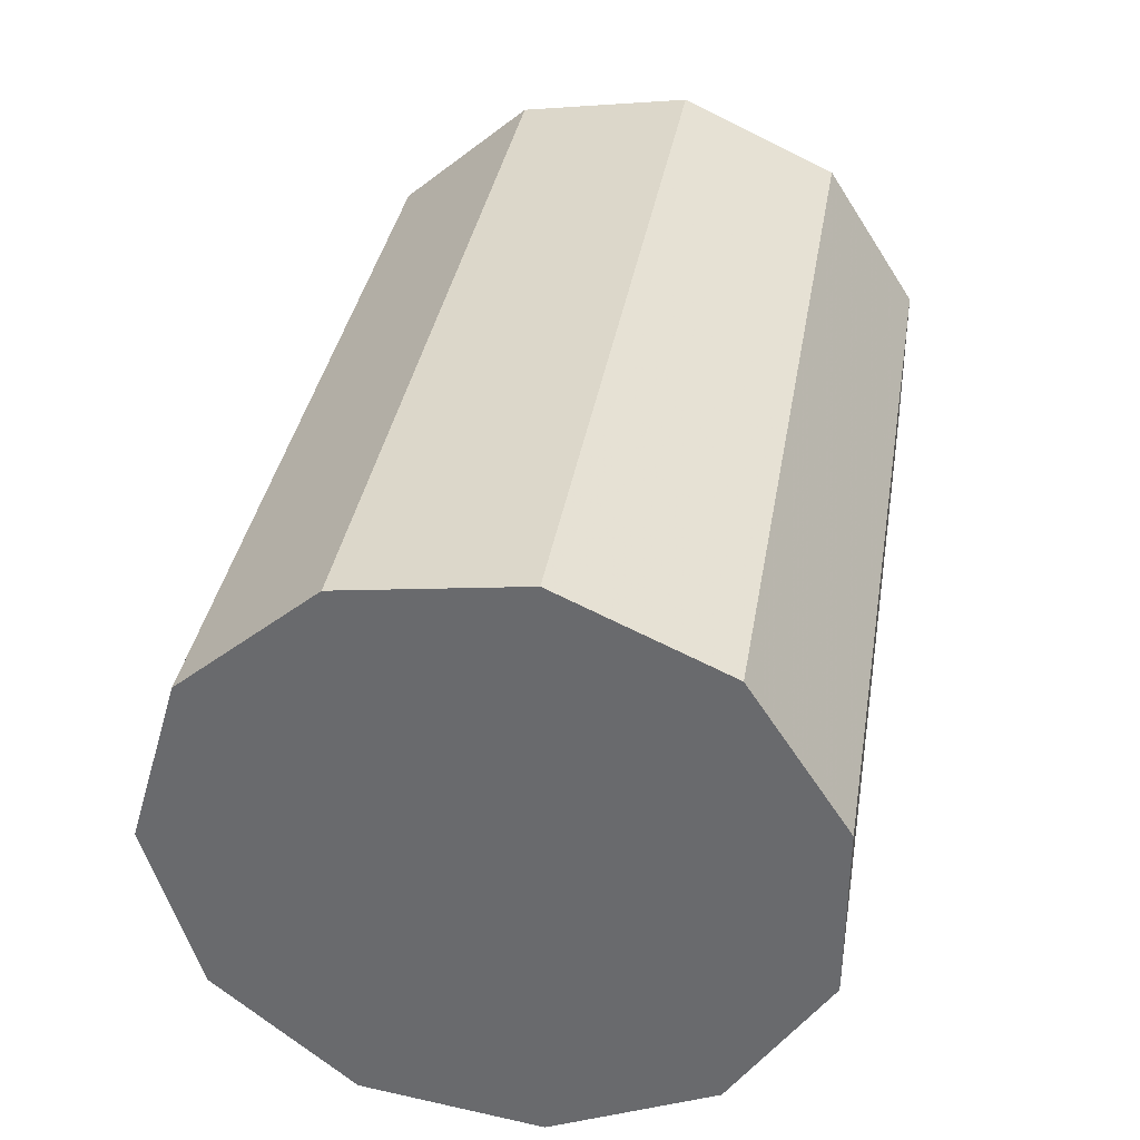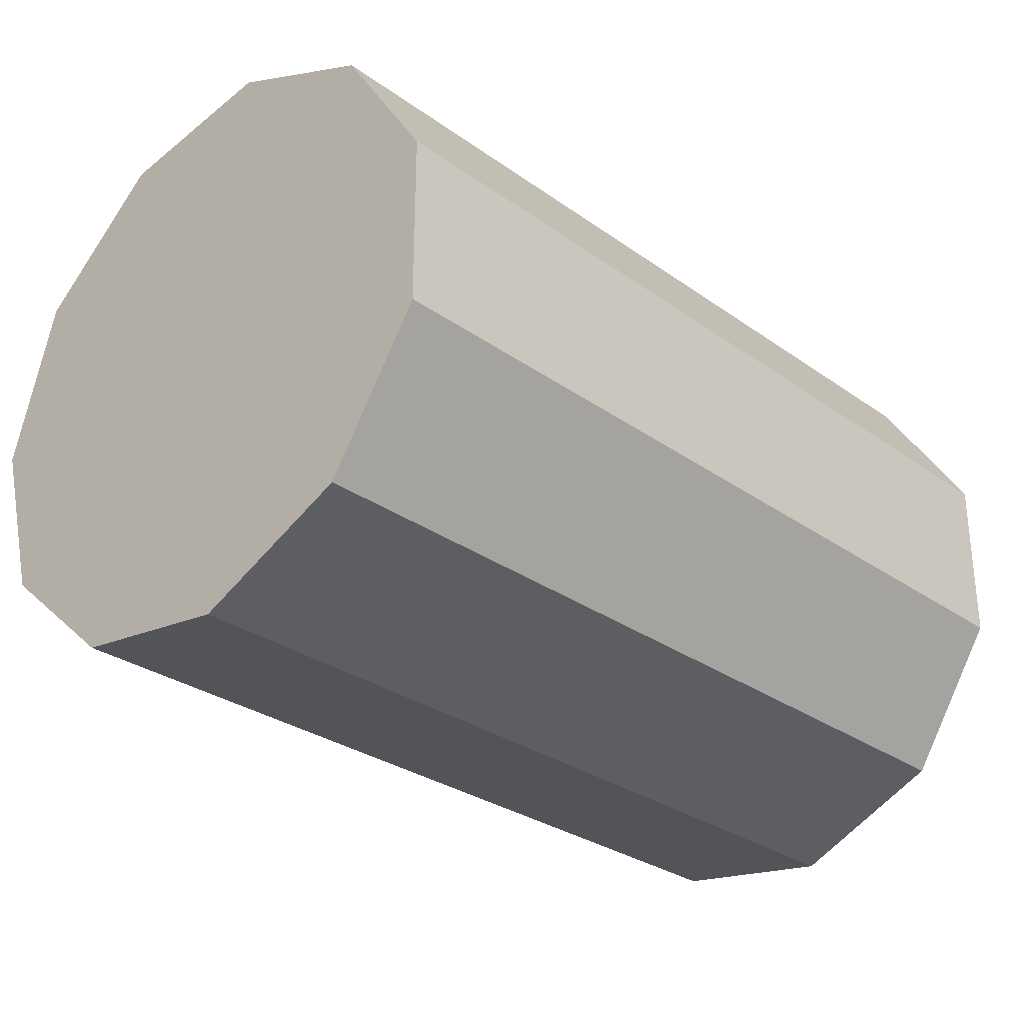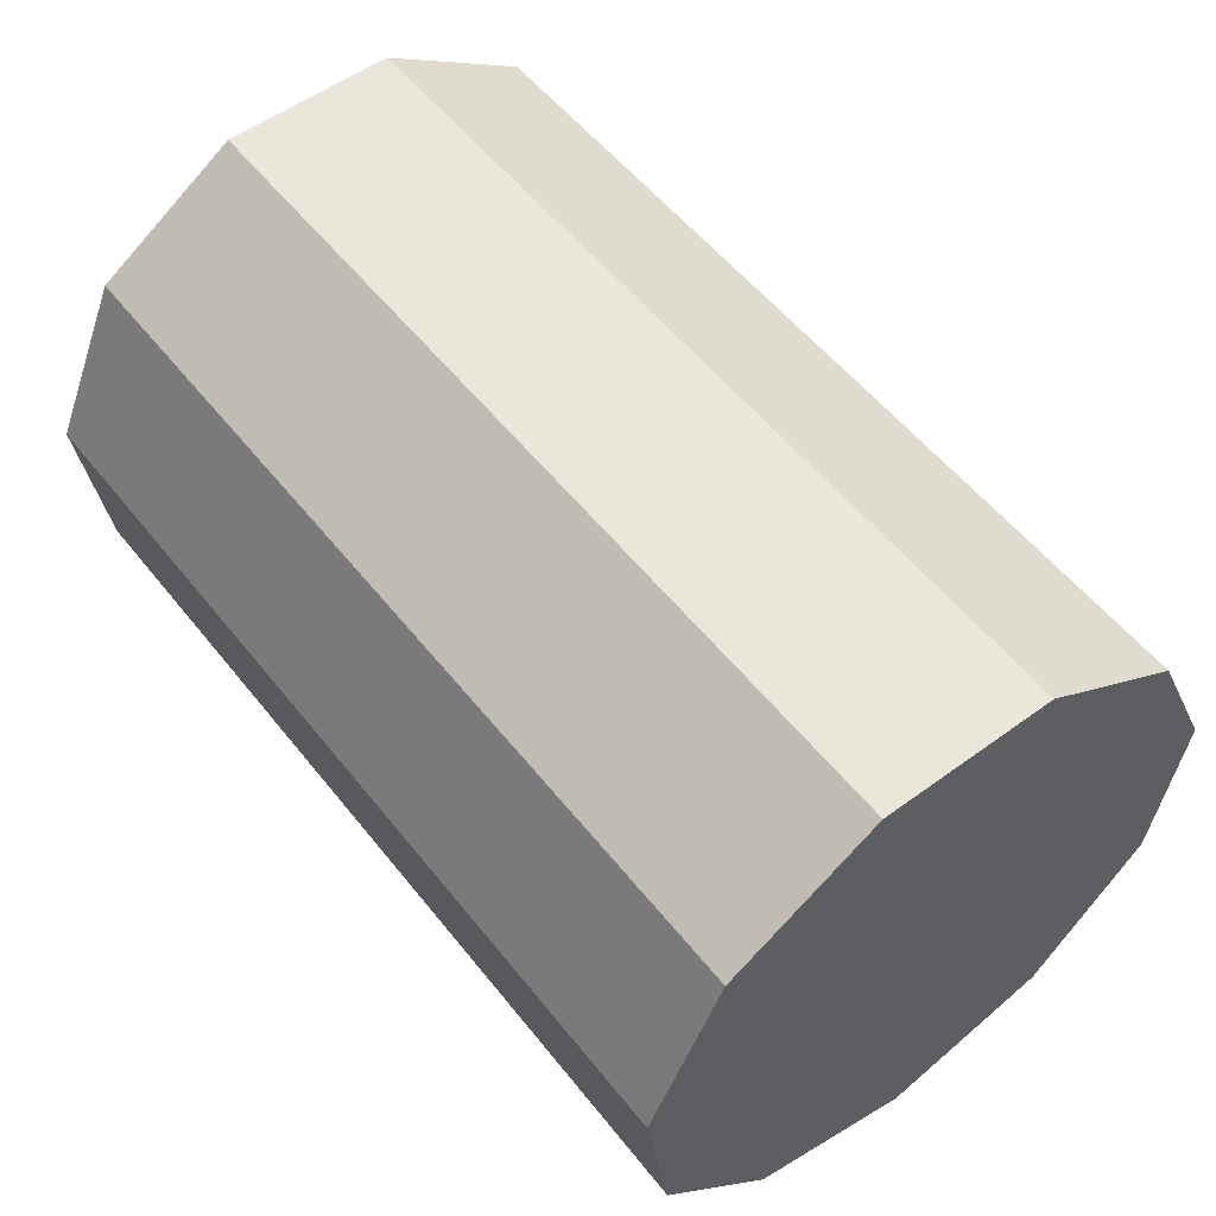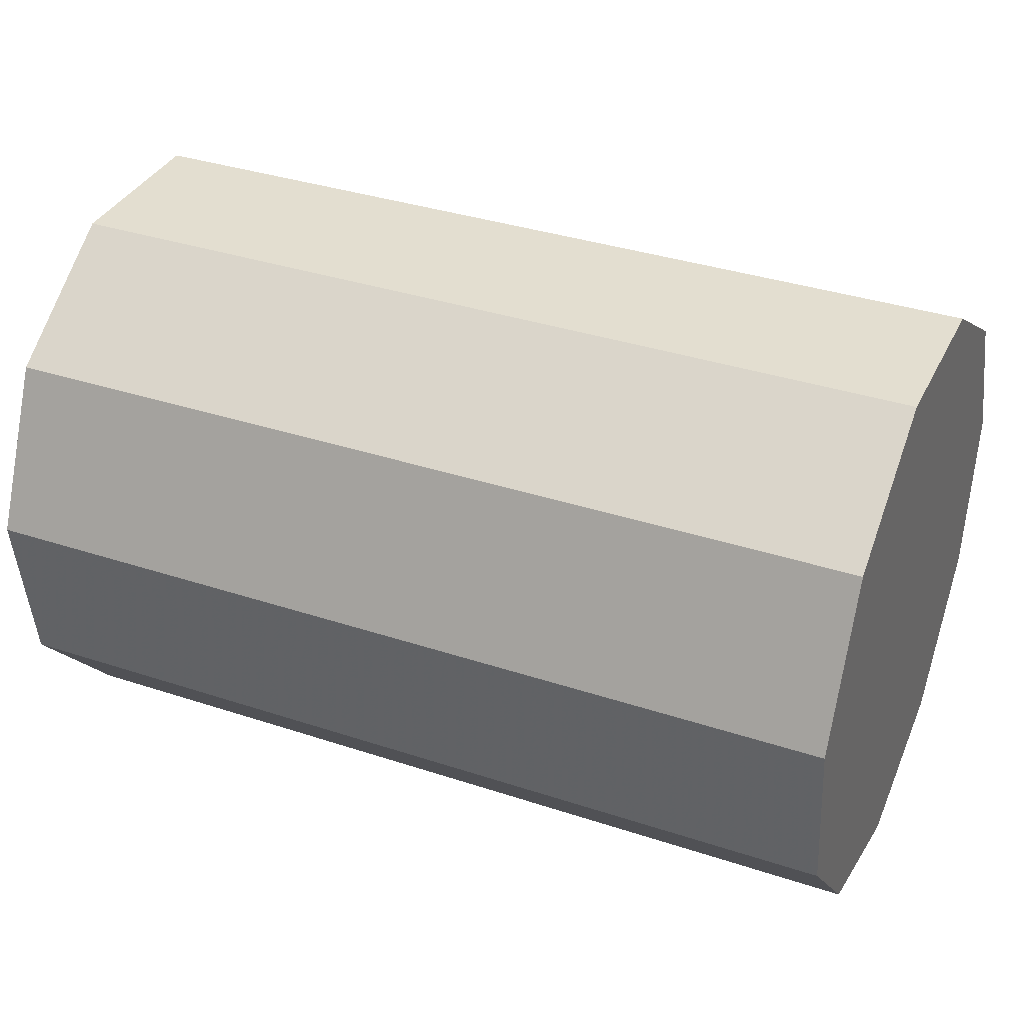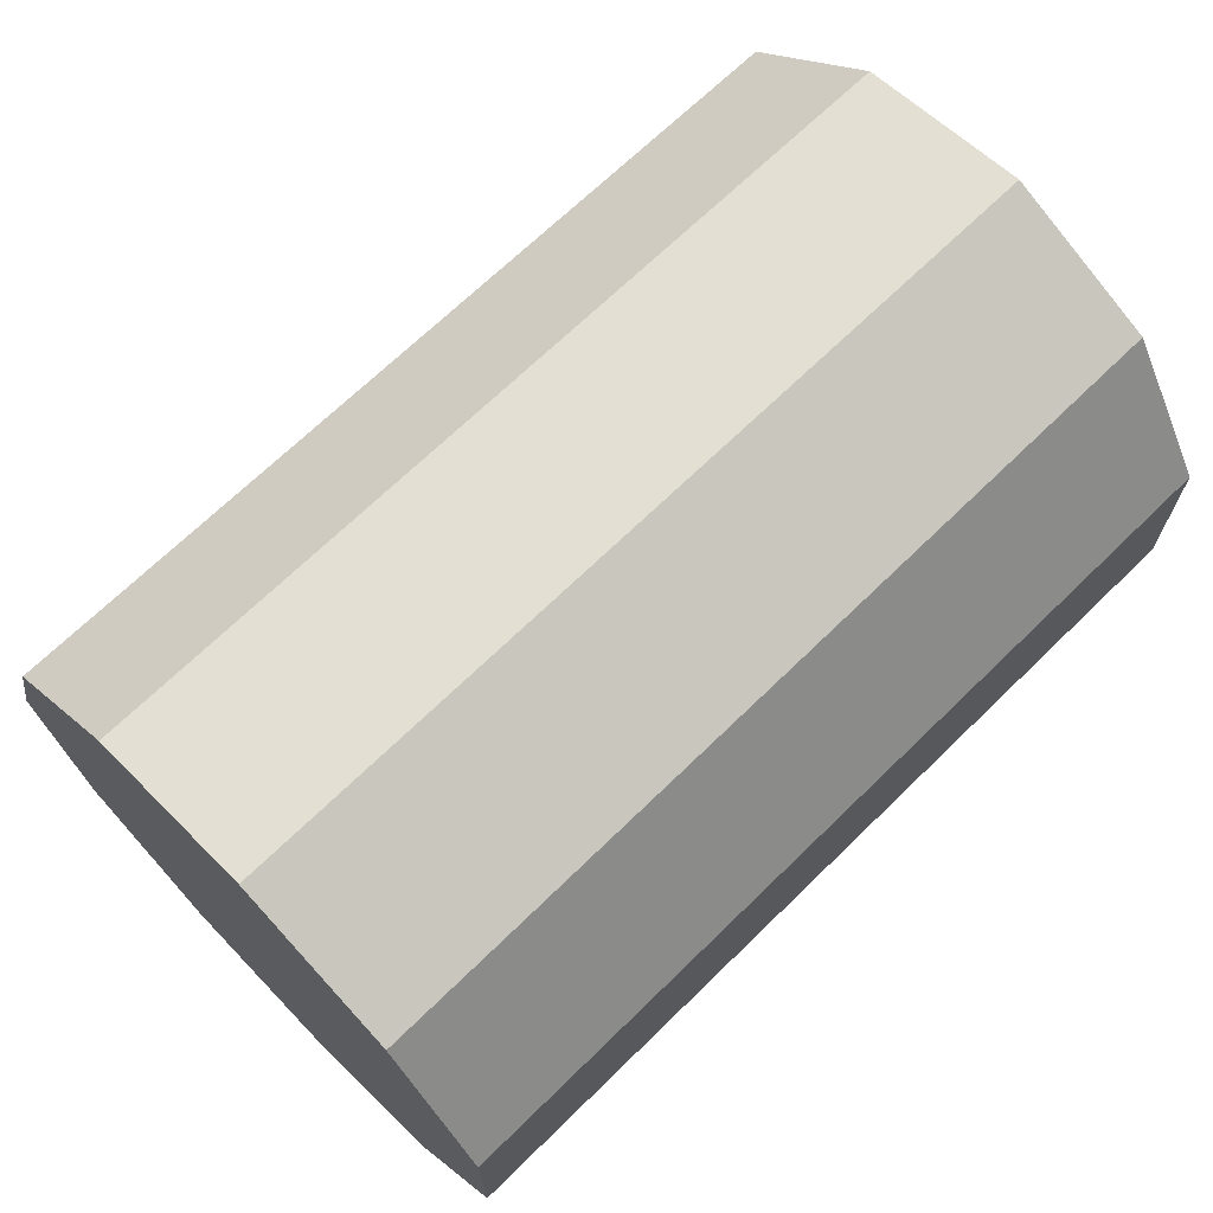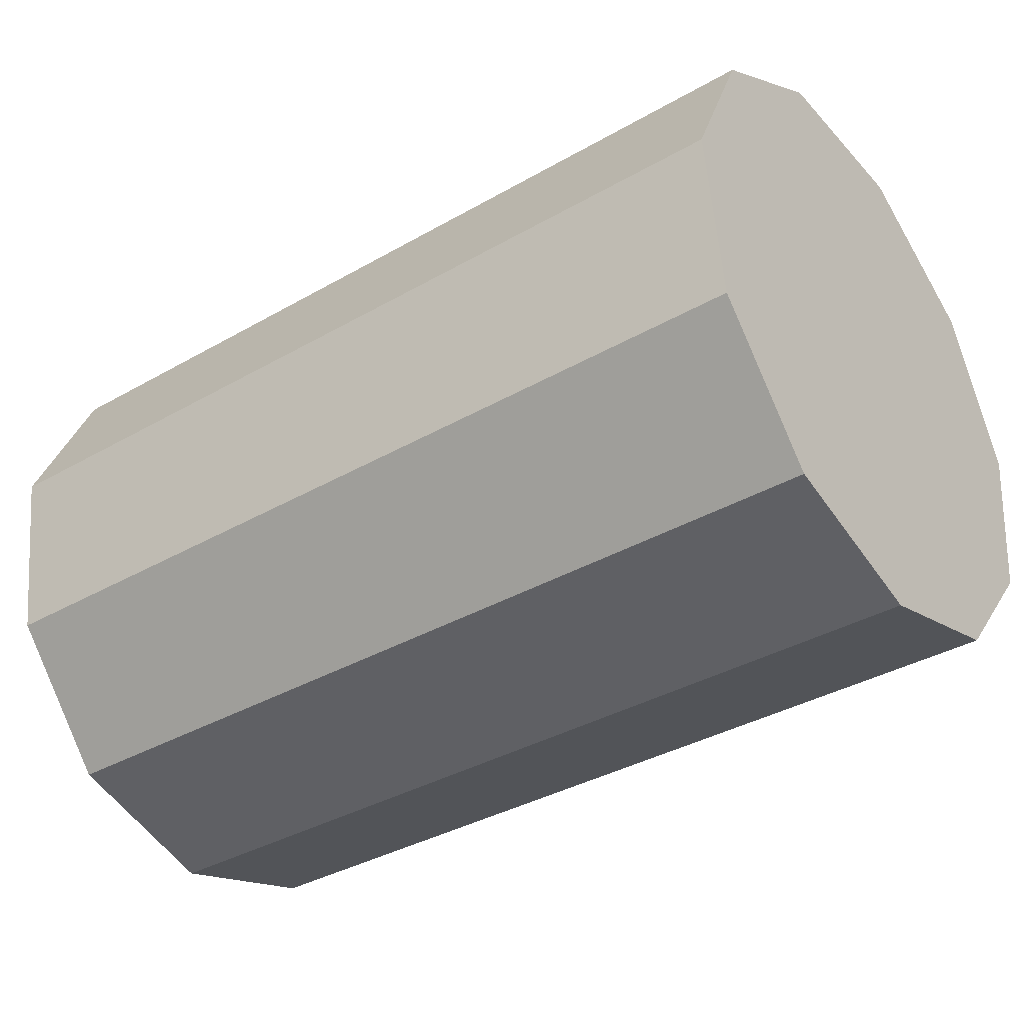
<metadata>
{"format":"obj","ext":"obj","renderer":"f3d","projection":"perspective","resolution":1024,"background":"white","views":[{"elev":35.6,"azim":-80.6,"up":"+Y"},{"elev":-29.3,"azim":-46.4,"up":"+Y"},{"elev":54.9,"azim":52.3,"up":"+Z"},{"elev":35.8,"azim":23.5,"up":"+Z"},{"elev":68.9,"azim":-44.3,"up":"+Y"},{"elev":-36.7,"azim":36.6,"up":"+Z"}]}
</metadata>
<code>
v -0.006428 0.01643 0.01438
v -0.006428 -0.006124 0.02107
v -0.006428 0.006125 0.02107
v -0.006428 -0.01643 0.01438
v 0.05643 0.006125 0.02107
v 0.05643 0.01643 0.01438
v -0.006428 0.02152 0.003126
v 0.05643 -0.006124 0.02107
v -0.006428 -0.02151 0.003126
v 0.05643 -0.01643 0.01438
v 0.05643 0.02152 0.003126
v -0.006428 0.01977 -0.009122
v 0.05643 -0.02151 0.003126
v -0.006428 -0.01977 -0.009122
v 0.05643 -0.01977 -0.009122
v 0.05643 0.01977 -0.009122
v -0.006428 0.01175 -0.01847
v -0.006428 -0.01175 -0.01847
v 0.05643 -0.01175 -0.01847
v 0.05643 0.01175 -0.01847
v -0.006428 0 -0.02196
v 0.05643 0 -0.02196
v -0.006428 0.01643 0.01438
v -0.006428 0.01643 0.01438
v -0.006428 0.01643 0.01438
v -0.006428 0.01643 0.01438
v -0.006428 0.01643 0.01438
v -0.006428 -0.006124 0.02107
v -0.006428 -0.006124 0.02107
v -0.006428 -0.006124 0.02107
v -0.006428 0.006125 0.02107
v -0.006428 0.006125 0.02107
v -0.006428 0.006125 0.02107
v -0.006428 -0.01643 0.01438
v -0.006428 -0.01643 0.01438
v -0.006428 -0.01643 0.01438
v -0.006428 -0.01643 0.01438
v -0.006428 -0.01643 0.01438
v 0.05643 0.006125 0.02107
v 0.05643 0.006125 0.02107
v 0.05643 0.006125 0.02107
v 0.05643 0.01643 0.01438
v 0.05643 0.01643 0.01438
v 0.05643 0.01643 0.01438
v 0.05643 0.01643 0.01438
v 0.05643 0.01643 0.01438
v 0.05643 -0.006124 0.02107
v 0.05643 -0.006124 0.02107
v 0.05643 -0.006124 0.02107
v 0.05643 -0.01643 0.01438
v 0.05643 -0.01643 0.01438
v 0.05643 -0.01643 0.01438
v 0.05643 -0.01643 0.01438
v 0.05643 -0.01643 0.01438
v -0.006428 0.01175 -0.01847
v -0.006428 0.01175 -0.01847
v -0.006428 0.01175 -0.01847
v -0.006428 0.01175 -0.01847
v -0.006428 0.01175 -0.01847
v -0.006428 -0.01175 -0.01847
v -0.006428 -0.01175 -0.01847
v -0.006428 -0.01175 -0.01847
v -0.006428 -0.01175 -0.01847
v -0.006428 -0.01175 -0.01847
v 0.05643 -0.01175 -0.01847
v 0.05643 -0.01175 -0.01847
v 0.05643 -0.01175 -0.01847
v 0.05643 -0.01175 -0.01847
v 0.05643 -0.01175 -0.01847
v 0.05643 0.01175 -0.01847
v 0.05643 0.01175 -0.01847
v 0.05643 0.01175 -0.01847
v 0.05643 0.01175 -0.01847
v 0.05643 0.01175 -0.01847
v -0.006428 0 -0.02196
v -0.006428 0 -0.02196
v -0.006428 0 -0.02196
v 0.05643 0 -0.02196
v 0.05643 0 -0.02196
v 0.05643 0 -0.02196
v -0.006428 0.02152 0.003126
v -0.006428 0.02152 0.003126
v -0.006428 0.02152 0.003126
v -0.006428 -0.02151 0.003126
v -0.006428 -0.02151 0.003126
v -0.006428 -0.02151 0.003126
v 0.05643 0.02152 0.003126
v 0.05643 0.02152 0.003126
v 0.05643 0.02152 0.003126
v -0.006428 0.01977 -0.009122
v -0.006428 0.01977 -0.009122
v -0.006428 0.01977 -0.009122
v 0.05643 -0.02151 0.003126
v 0.05643 -0.02151 0.003126
v 0.05643 -0.02151 0.003126
v -0.006428 -0.01977 -0.009122
v -0.006428 -0.01977 -0.009122
v -0.006428 -0.01977 -0.009122
v 0.05643 -0.01977 -0.009122
v 0.05643 -0.01977 -0.009122
v 0.05643 -0.01977 -0.009122
v 0.05643 0.01977 -0.009122
v 0.05643 0.01977 -0.009122
v 0.05643 0.01977 -0.009122
f 2 5 3
f 3 6 1
f 4 8 2
f 5 2 8
f 6 3 5
f 45 82 26
f 8 4 10
f 51 40 48
f 40 51 43
f 82 45 88
f 95 38 86
f 38 95 54
f 43 51 13
f 43 13 11
f 88 91 82
f 86 101 95
f 11 13 15
f 91 88 103
f 101 86 98
f 11 15 16
f 103 58 91
f 98 69 101
f 16 15 66
f 58 103 73
f 69 98 64
f 16 66 71
f 78 55 70
f 55 78 75
f 75 65 60
f 71 66 79
f 65 75 78
f 25 30 33
f 30 25 36
f 32 29 24
f 35 24 29
f 31 39 28
f 23 42 31
f 36 25 81
f 7 24 35
f 28 47 34
f 47 28 39
f 39 31 42
f 27 83 46
f 36 81 84
f 9 7 35
f 50 34 47
f 49 41 52
f 44 52 41
f 89 46 83
f 84 81 90
f 12 7 9
f 85 37 94
f 53 94 37
f 93 52 44
f 87 93 44
f 83 92 89
f 84 90 96
f 14 12 9
f 94 100 85
f 99 93 87
f 104 89 92
f 96 90 57
f 56 12 14
f 97 85 100
f 102 99 87
f 92 59 104
f 96 57 62
f 61 56 14
f 100 68 97
f 67 99 102
f 74 104 59
f 62 57 77
f 76 56 61
f 63 97 68
f 72 67 102
f 20 17 22
f 21 22 17
f 18 19 21
f 80 67 72
f 22 21 19

</code>
